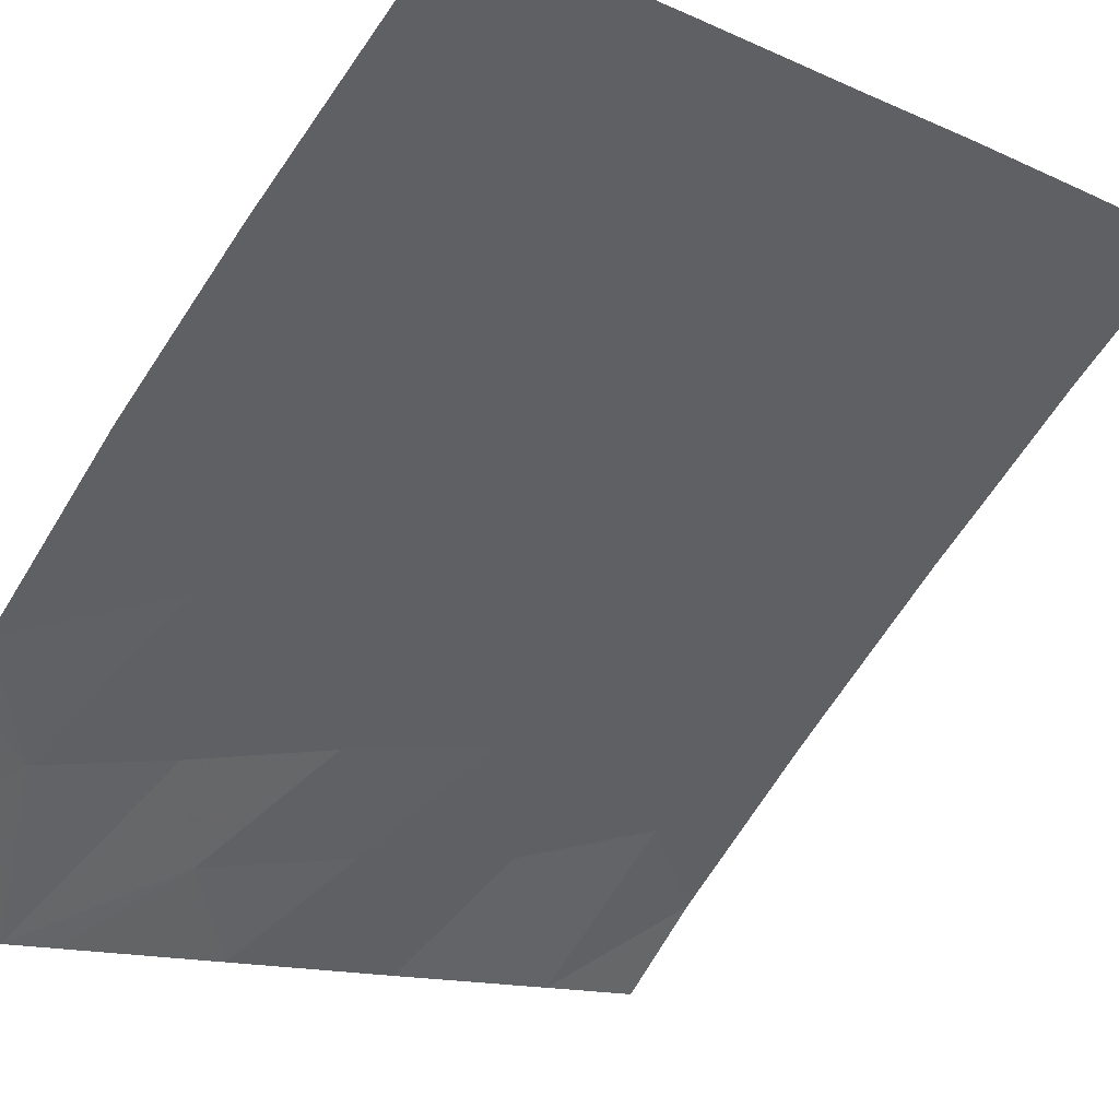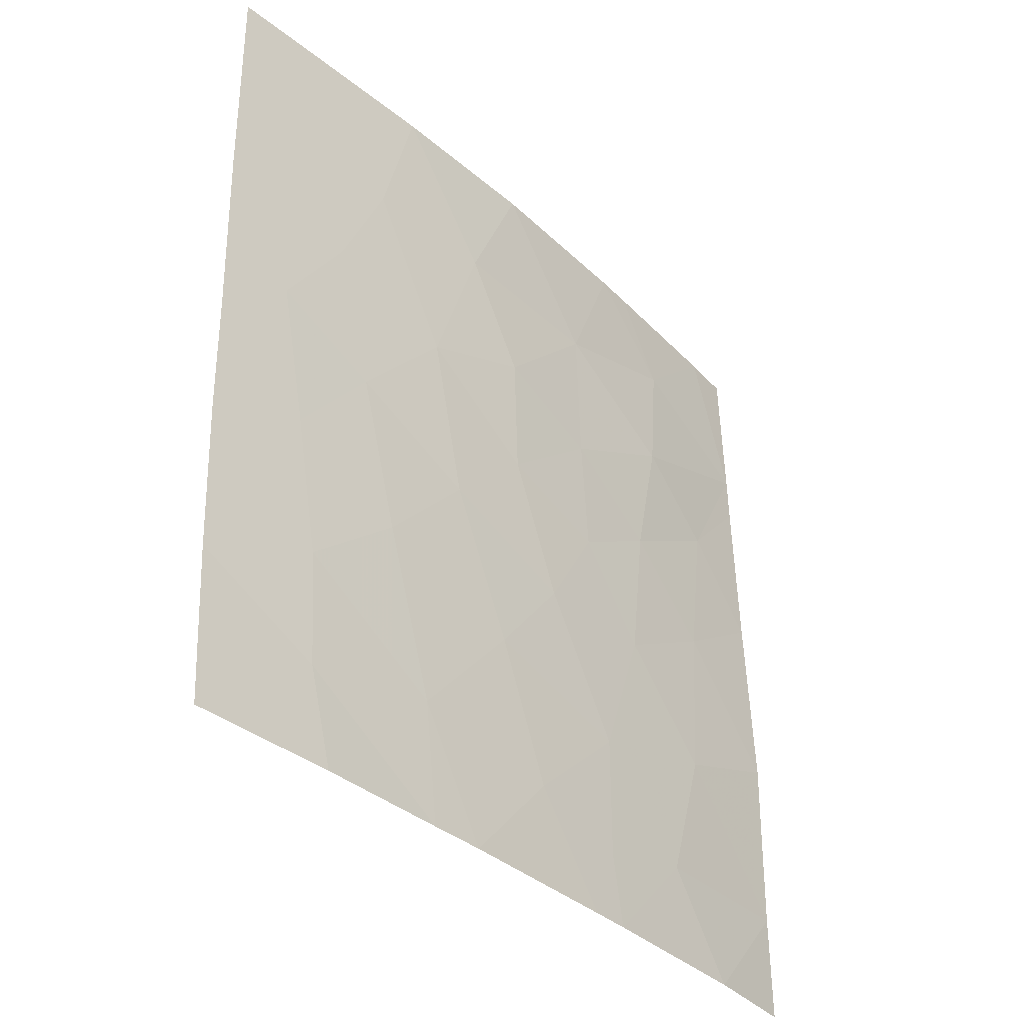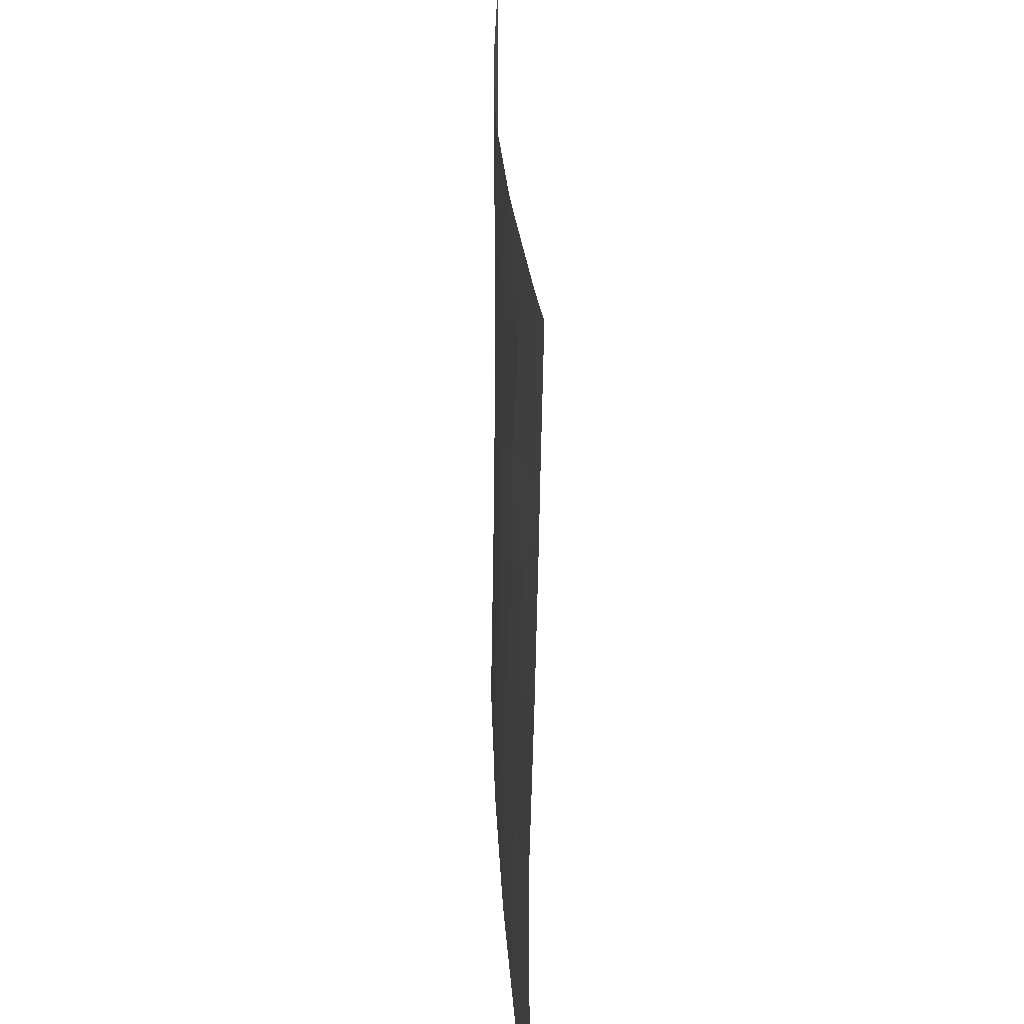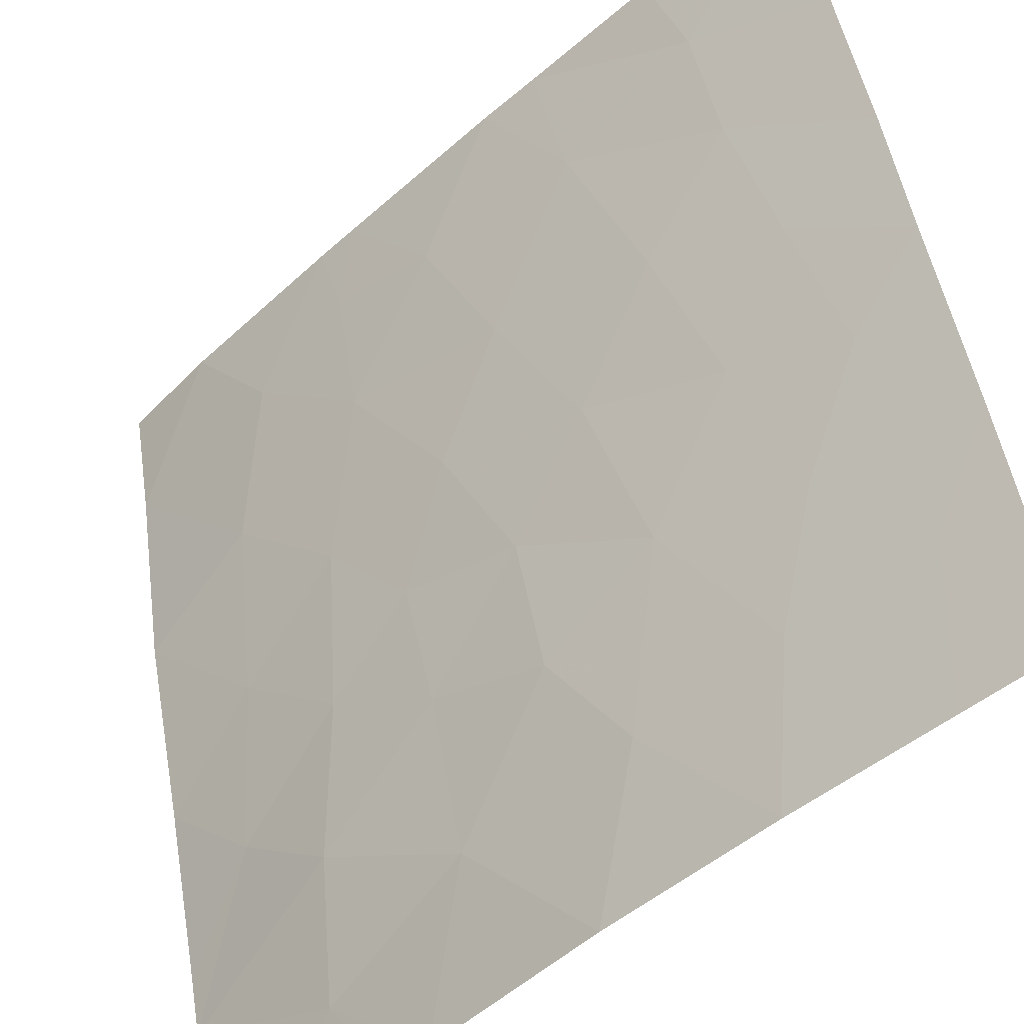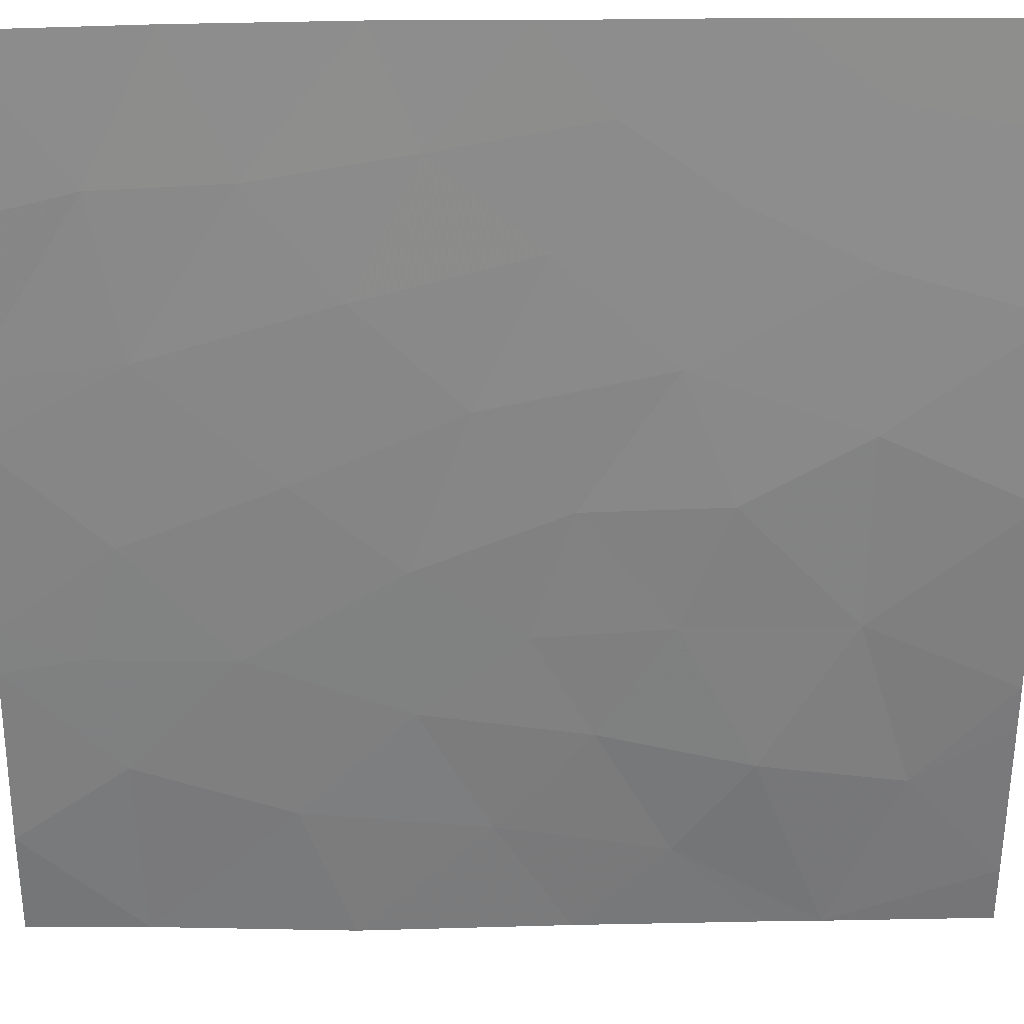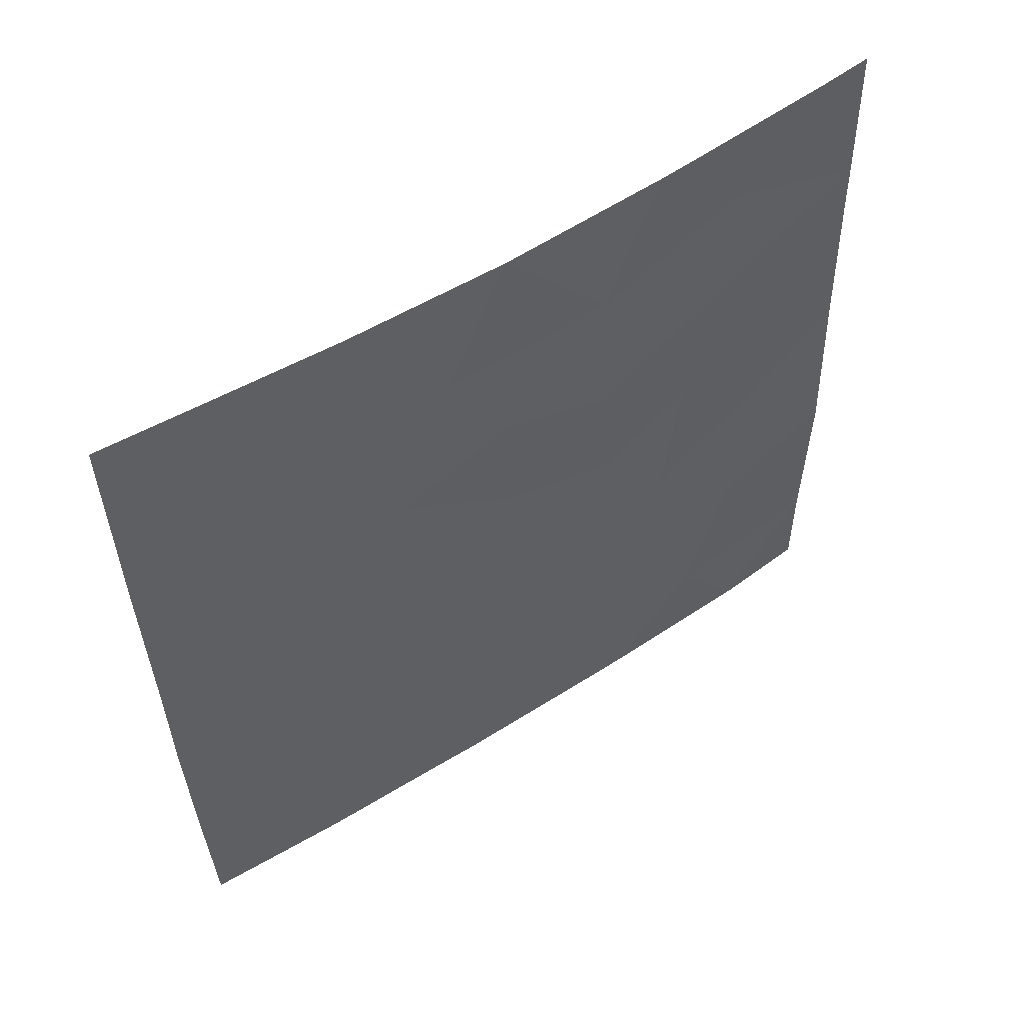
<metadata>
{"format":"obj","ext":"obj","renderer":"f3d","projection":"perspective","resolution":1024,"background":"white","views":[{"elev":-11.9,"azim":42.6,"up":"+Y"},{"elev":-36.4,"azim":174.1,"up":"+Z"},{"elev":31.5,"azim":-49.4,"up":"+Z"},{"elev":47.4,"azim":-8.1,"up":"+Y"},{"elev":75.4,"azim":-89.6,"up":"+Y"},{"elev":56.2,"azim":-170.3,"up":"+Z"}]}
</metadata>
<code>
v -40.11 33.59 39.05
v -41.95 31.76 38
v -42.88 30.72 39.55
v -38.43 35.16 41.46
v -38.59 35.02 46.54
v -35.8 37.54 39.37
v -34.32 38.72 44.21
v -40.81 32.83 44.99
v -36.75 36.67 42.17
v -35.44 37.79 43.03
v -41.12 32.54 46.92
v -40.62 33.04 42.88
v -38.64 34.94 44.72
v -42.76 30.72 47.15
v -34.39 38.72 40.26
v -39.7 33.9 48.06
v -42.89 30.72 38
v -38.56 35.02 50
v -36.82 36.57 50
v -42.82 30.72 44.77
v -34.96 38.14 47.99
v -34.27 38.72 46.84
v -40.7 32.87 50
v -42.74 30.72 47.86
v -39.23 34.4 42.81
v -40.1 33.58 40.85
v -40.24 33.46 38
v -39.85 33.78 44.21
v -37.72 35.79 43.54
v -40.3 33.29 50
v -42.18 31.29 50
v -35.25 37.89 50
v -34.25 38.72 50
v -36.08 37.34 38
v -34.48 38.72 38
v -37.47 36.07 38
v -34.34 38.72 42.43
v -37.91 35.62 48.09
v -38.07 35.53 38
v -35.13 38.03 45.08
v -35.85 37.4 46.46
v -41.65 32.04 41.44
v -42.91 30.72 42.12
v -42.69 30.72 50
v -39.83 33.85 38
v -39.75 33.89 45.93
v -41.77 31.85 43.8
v -41.25 32.31 48.76
v -34.27 38.72 47.88
v -36.41 36.92 48.04
v -39.02 34.63 39.48
v -37.32 36.14 45.87
v -36.3 37.03 44.39
v -41.99 31.59 45.96
v -41.2 32.5 39.45
v -35.72 37.58 41.04
v -37.32 36.19 39.76
f 3 2 55
f 25 4 29
f 52 5 13
f 24 54 11
f 3 17 2
f 54 20 47
f 22 49 21
f 25 26 4
f 55 27 1
f 1 51 26
f 28 25 13
f 23 31 48
f 33 21 49
f 15 6 35
f 32 19 50
f 23 48 30
f 57 36 6
f 55 2 27
f 15 37 56
f 36 34 6
f 53 52 29
f 52 13 29
f 26 51 4
f 41 22 21
f 8 47 12
f 13 5 46
f 46 8 28
f 14 20 54
f 3 55 42
f 43 3 42
f 18 30 16
f 7 22 40
f 40 22 41
f 15 56 6
f 10 7 40
f 40 53 10
f 5 52 38
f 24 31 44
f 27 45 1
f 45 39 51
f 39 36 57
f 11 46 16
f 19 18 38
f 4 9 29
f 54 47 8
f 16 30 48
f 48 11 16
f 11 48 24
f 1 26 55
f 13 25 29
f 48 31 24
f 32 21 33
f 50 41 21
f 50 21 32
f 46 5 16
f 47 20 43
f 8 12 28
f 46 11 8
f 57 51 39
f 51 57 4
f 16 5 38
f 50 19 38
f 13 46 28
f 52 41 50
f 26 12 42
f 45 51 1
f 12 47 42
f 8 11 54
f 53 40 41
f 52 53 41
f 12 26 25
f 34 35 6
f 12 25 28
f 7 10 37
f 54 24 14
f 55 26 42
f 56 37 10
f 9 56 10
f 42 47 43
f 4 57 9
f 16 38 18
f 57 6 56
f 52 50 38
f 9 10 53
f 9 53 29
f 57 56 9

</code>
